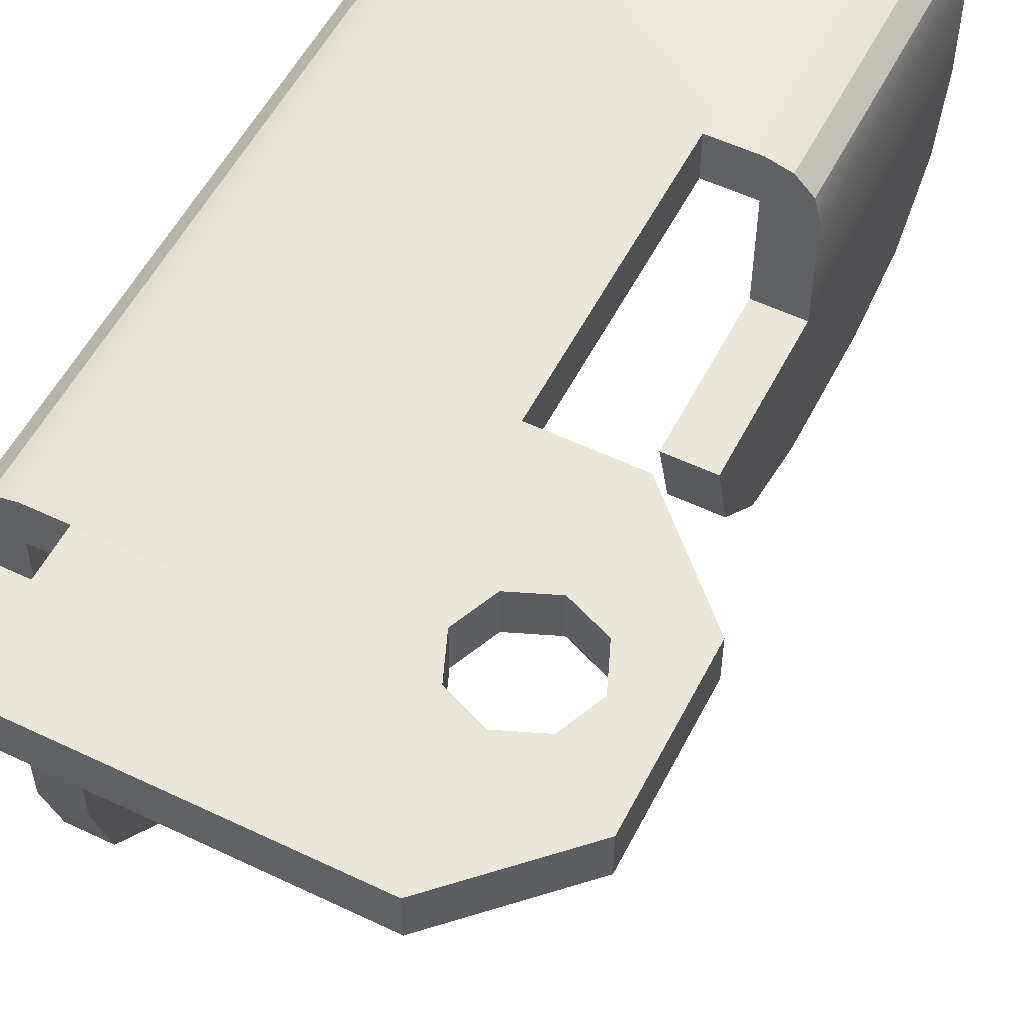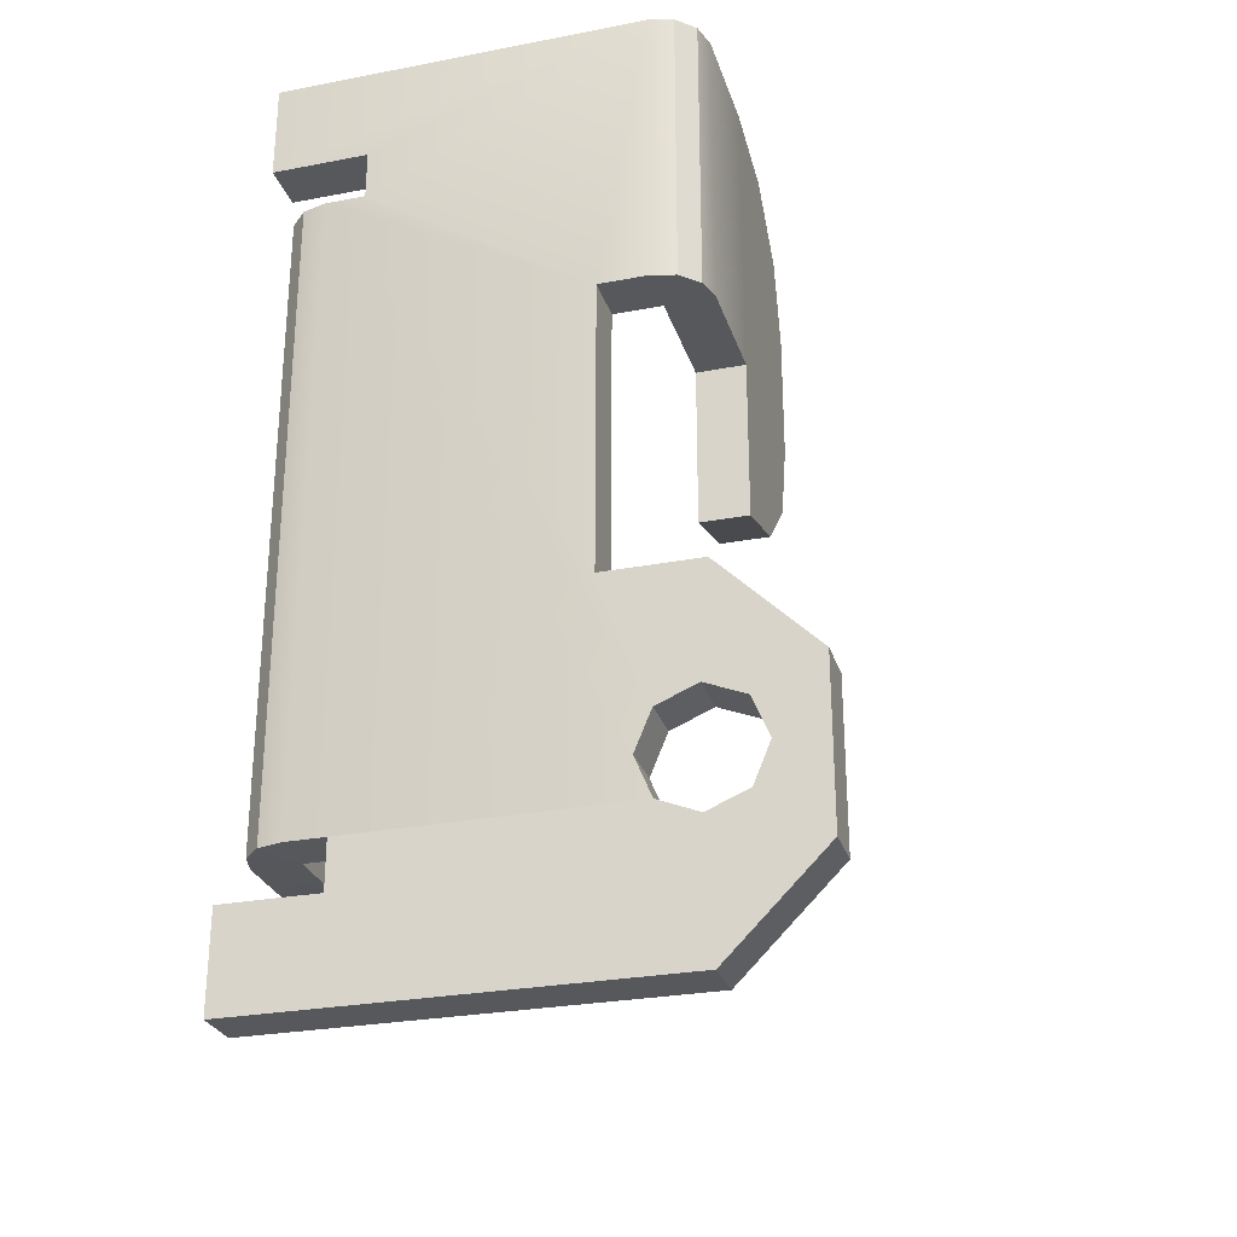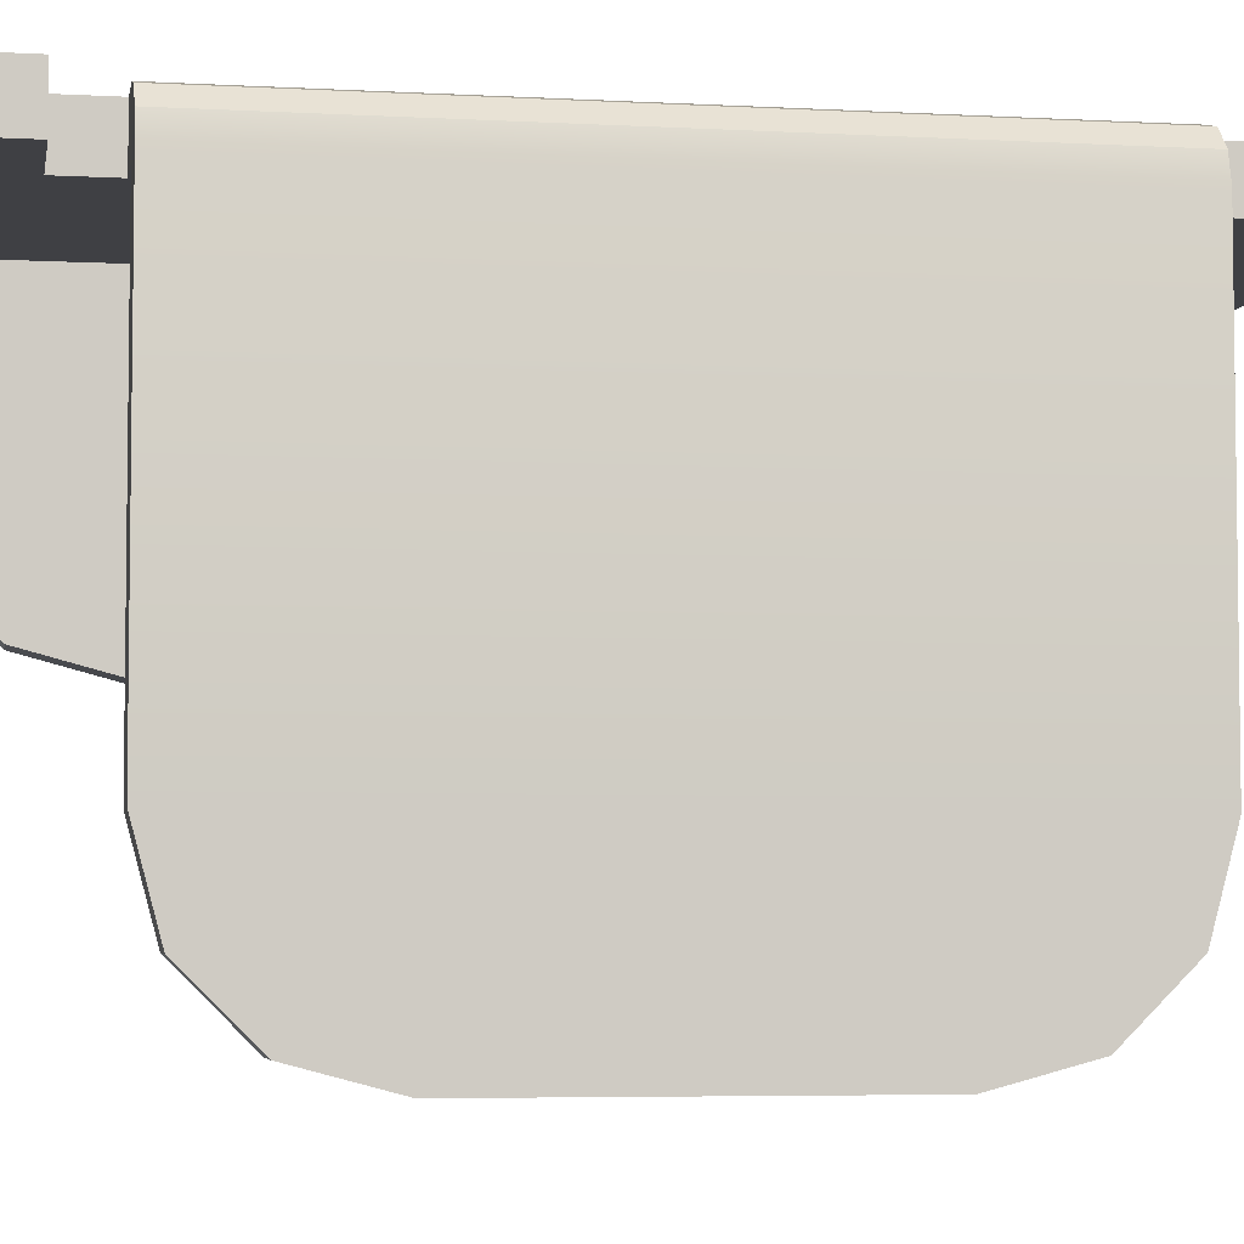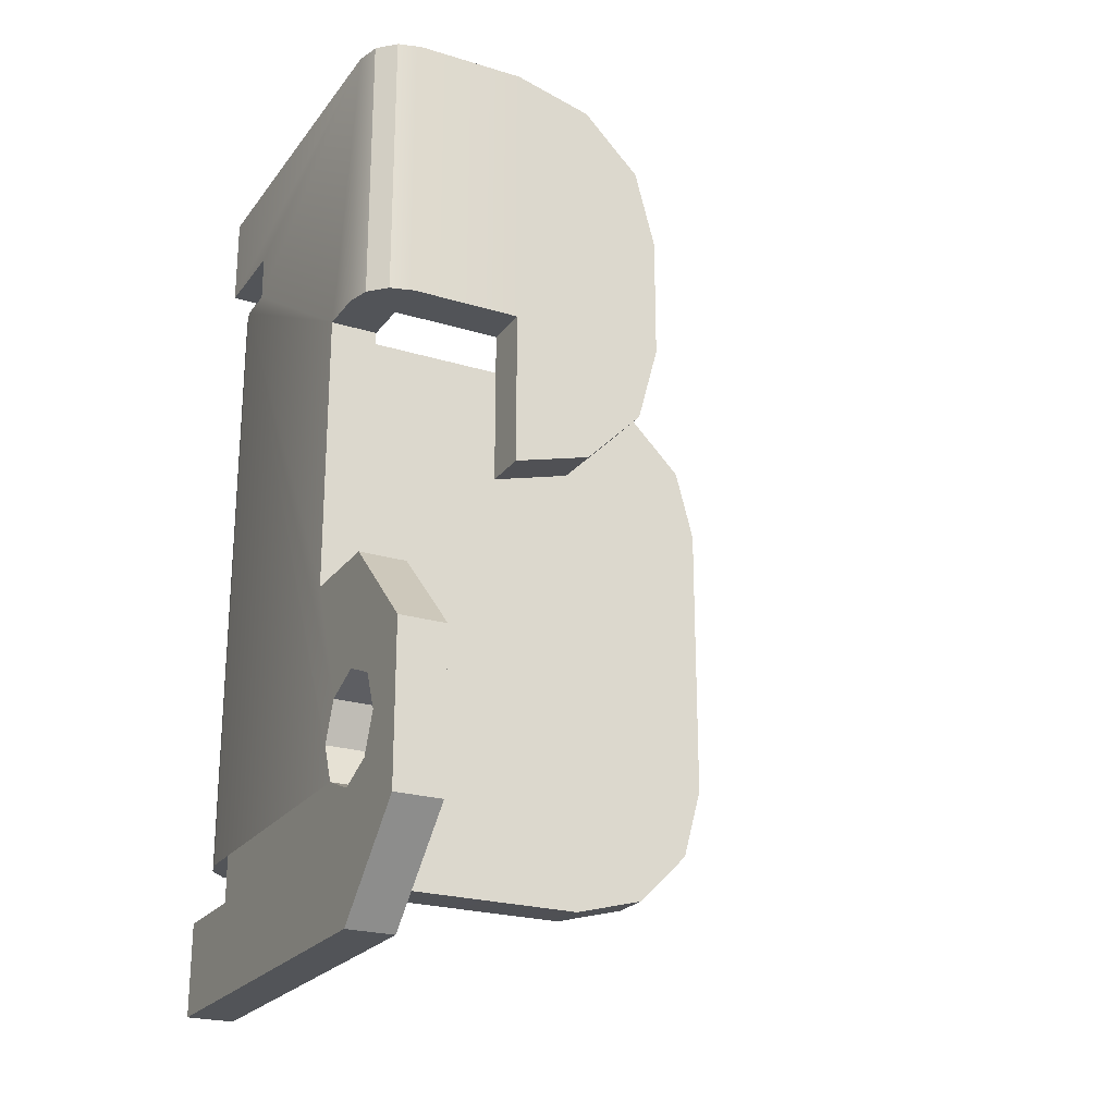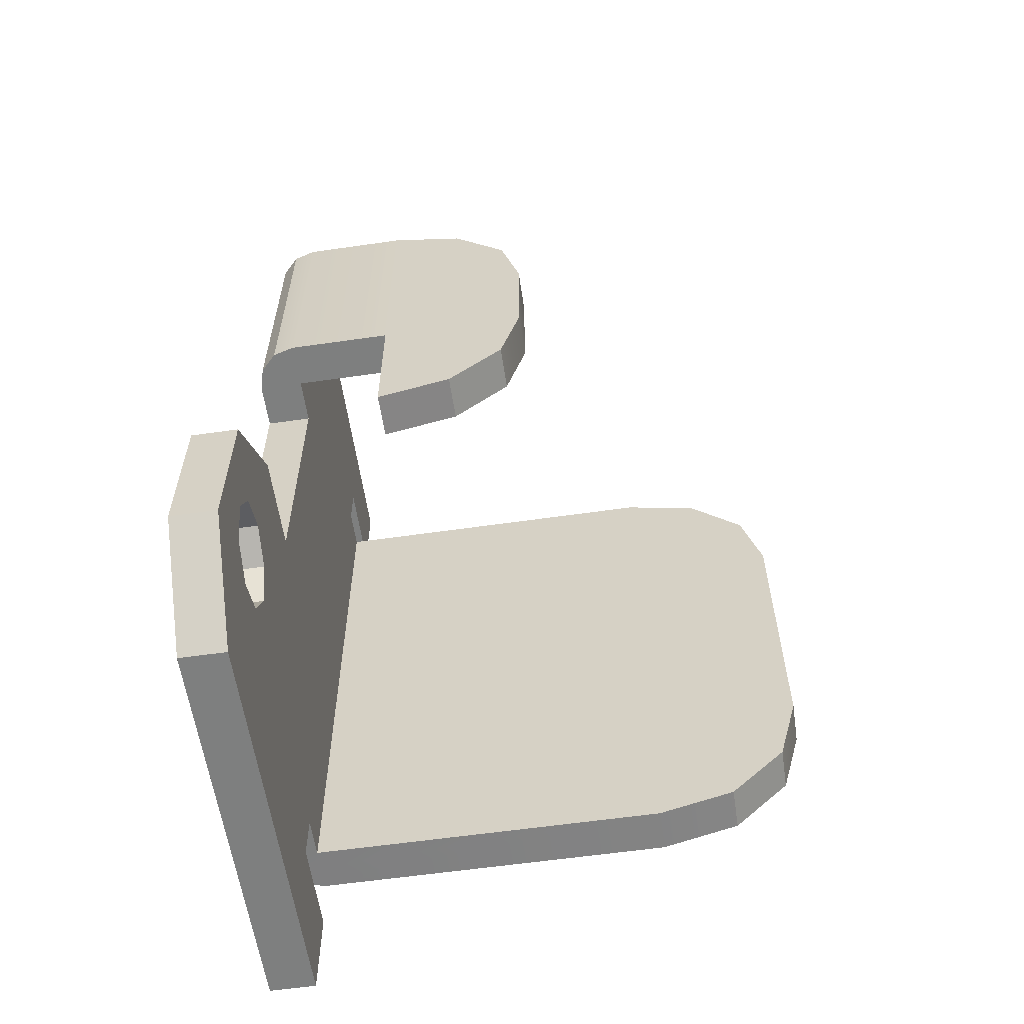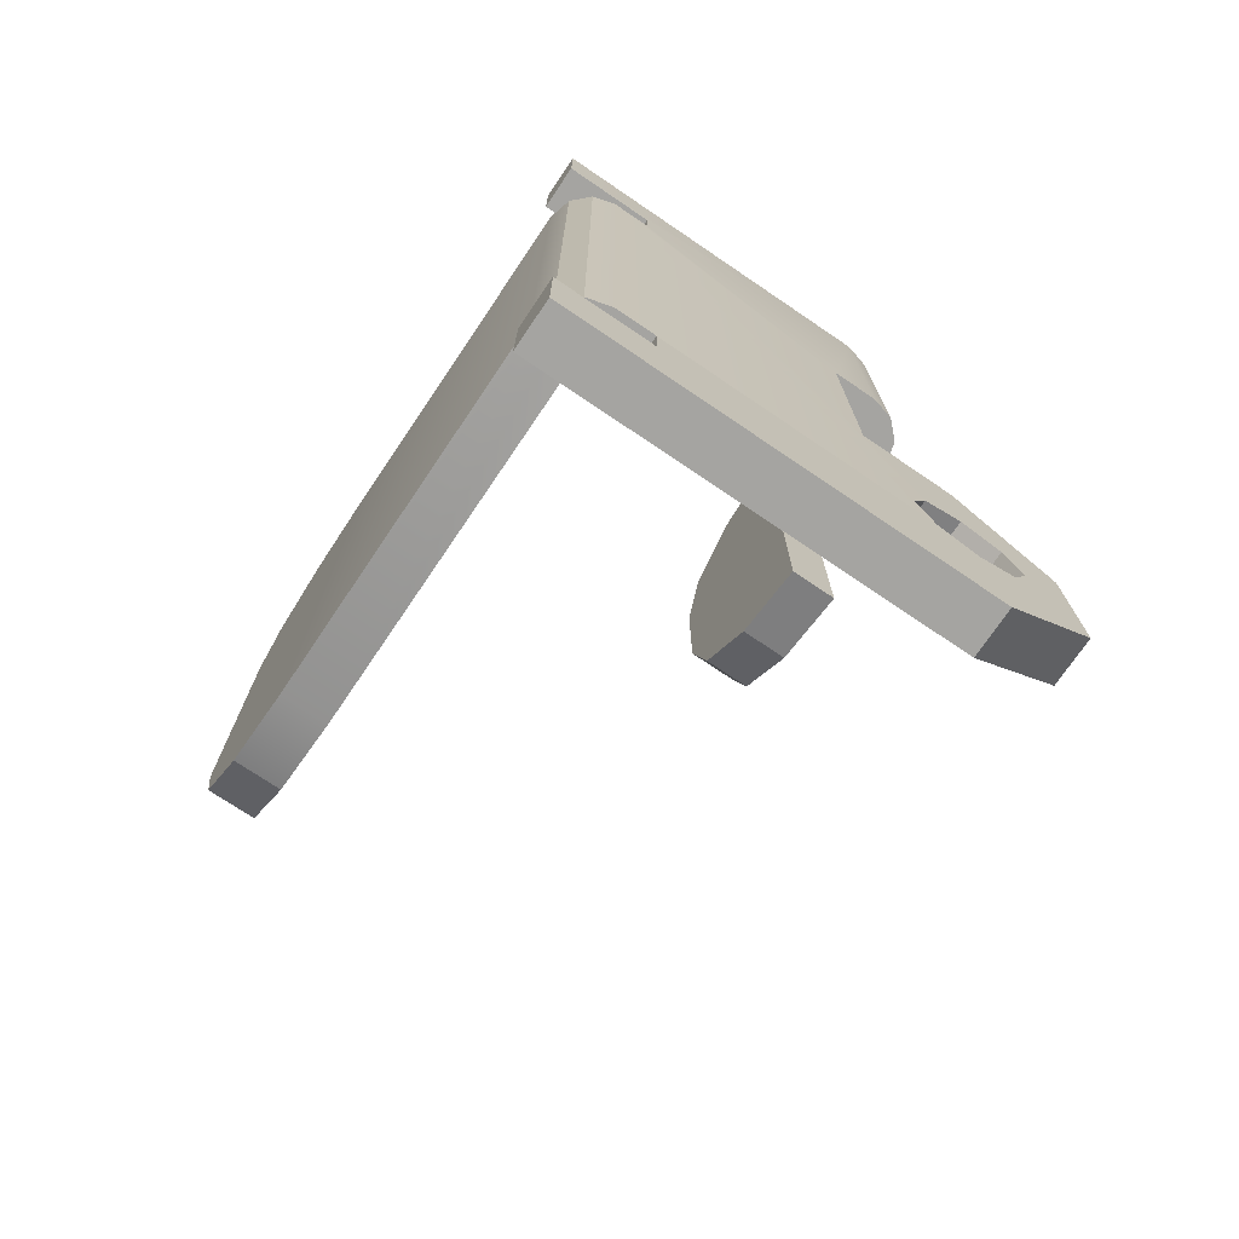
<metadata>
{"format":"obj","ext":"obj","renderer":"f3d","projection":"perspective","resolution":1024,"background":"white","views":[{"elev":54.8,"azim":26.8,"up":"+Z"},{"elev":-27.7,"azim":16.3,"up":"+Y"},{"elev":-5.0,"azim":-100.1,"up":"+Z"},{"elev":-23.3,"azim":62.7,"up":"+Y"},{"elev":-59.6,"azim":98.4,"up":"+Y"},{"elev":-73.3,"azim":-34.1,"up":"+Y"}]}
</metadata>
<code>
o mesh5/mesh5-geometry#mesh5-geometry
v 0.55 0.67 -0.2692
v 0.55 0.6878 -0.2589
v 0.55 0.67 -0.2589
v 0.55 0.6878 -0.2692
v 0.5511 0.67 -0.2589
v 0.5494 0.67 -0.2577
v 0.55 0.6706 -0.2714
v 0.5494 0.6878 -0.2577
v 0.5587 0.67 -0.2589
v 0.55 0.67 -0.2576
v 0.5489 0.67 -0.2582
v 0.5487 0.6706 -0.2714
v 0.55 0.6872 -0.2714
v 0.5489 0.6878 -0.2582
v 0.55 0.6878 -0.2576
v 0.5583 0.6711 -0.2589
v 0.5598 0.6696 -0.2589
v 0.5511 0.67 -0.2576
v 0.5487 0.67 -0.2692
v 0.5487 0.6722 -0.273
v 0.55 0.6722 -0.273
v 0.5487 0.6872 -0.2714
v 0.5487 0.6878 -0.2692
v 0.5511 0.6878 -0.2589
v 0.5587 0.6722 -0.2589
v 0.5583 0.6711 -0.2576
v 0.5627 0.6687 -0.2589
v 0.5598 0.6696 -0.2576
v 0.5511 0.6687 -0.2576
v 0.5587 0.67 -0.2576
v 0.5487 0.67 -0.2589
v 0.5487 0.6878 -0.2589
v 0.5487 0.6856 -0.273
v 0.55 0.6856 -0.273
v 0.5511 0.6878 -0.2576
v 0.5587 0.6838 -0.2589
v 0.5574 0.6758 -0.2589
v 0.5511 0.6687 -0.2589
v 0.5609 0.67 -0.2589
v 0.5609 0.67 -0.2576
v 0.5487 0.6745 -0.2736
v 0.5487 0.6834 -0.2736
v 0.55 0.6745 -0.2736
v 0.5574 0.6838 -0.2576
v 0.5511 0.6892 -0.2589
v 0.5574 0.6838 -0.2589
v 0.5587 0.6918 -0.2589
v 0.5598 0.6727 -0.2589
v 0.5587 0.6722 -0.2576
v 0.5485 0.6687 -0.2589
v 0.5627 0.6731 -0.2589
v 0.5627 0.6687 -0.2576
v 0.55 0.6834 -0.2736
v 0.5574 0.6758 -0.2576
v 0.5587 0.6918 -0.2576
v 0.5511 0.6892 -0.2576
v 0.5587 0.6918 -0.262
v 0.56 0.666 -0.2589
v 0.5614 0.6711 -0.2589
v 0.5627 0.6731 -0.2576
v 0.5614 0.6711 -0.2576
v 0.5485 0.6687 -0.2576
v 0.5587 0.6838 -0.2576
v 0.5485 0.6892 -0.2576
v 0.5485 0.6918 -0.2589
v 0.5587 0.6838 -0.262
v 0.5594 0.6918 -0.2577
v 0.56 0.6758 -0.2589
v 0.5609 0.6722 -0.2589
v 0.5598 0.6727 -0.2576
v 0.5485 0.666 -0.2589
v 0.56 0.666 -0.2576
v 0.5485 0.666 -0.2576
v 0.56 0.6758 -0.2576
v 0.5485 0.6892 -0.2589
v 0.5594 0.6838 -0.2577
v 0.5587 0.6794 -0.262
v 0.56 0.6918 -0.262
v 0.5609 0.6722 -0.2576
v 0.5485 0.6918 -0.2576
v 0.5587 0.68 -0.2643
v 0.56 0.6838 -0.262
v 0.5599 0.6918 -0.2582
v 0.5587 0.6912 -0.2643
v 0.5599 0.6838 -0.2582
v 0.56 0.6794 -0.262
v 0.56 0.6918 -0.2589
v 0.56 0.6912 -0.2643
v 0.5587 0.6896 -0.2659
v 0.56 0.68 -0.2643
v 0.56 0.6838 -0.2589
v 0.56 0.6896 -0.2659
v 0.5587 0.6816 -0.2659
v 0.56 0.6816 -0.2659
v 0.56 0.6874 -0.2665
v 0.5587 0.6874 -0.2665
v 0.56 0.6838 -0.2665
v 0.5587 0.6838 -0.2665
f 1 2 3
f 2 1 4
f 3 2 1
f 4 1 2
f 2 5 3
f 3 5 2
f 6 1 3
f 3 1 6
f 4 1 7
f 7 1 4
f 4 8 2
f 2 8 4
f 5 2 9
f 9 2 5
f 10 3 5
f 5 3 10
f 11 1 6
f 6 1 11
f 3 10 6
f 6 10 3
f 1 12 7
f 7 12 1
f 4 7 13
f 13 7 4
f 4 14 8
f 8 14 4
f 15 2 8
f 8 2 15
f 9 2 16
f 16 2 9
f 17 5 9
f 9 5 17
f 10 5 18
f 18 5 10
f 11 19 1
f 1 19 11
f 6 14 11
f 11 14 6
f 15 6 10
f 10 6 15
f 12 1 19
f 19 1 12
f 20 7 12
f 12 7 20
f 13 7 21
f 21 7 13
f 22 4 13
f 13 4 22
f 23 14 4
f 4 14 23
f 14 6 8
f 8 6 14
f 2 15 24
f 24 15 2
f 6 15 8
f 8 15 6
f 16 2 25
f 25 2 16
f 26 9 16
f 16 9 26
f 27 5 17
f 17 5 27
f 9 28 17
f 17 28 9
f 5 29 18
f 18 29 5
f 18 30 10
f 10 30 18
f 19 11 31
f 31 11 19
f 32 11 14
f 14 11 32
f 10 30 15
f 15 30 10
f 19 22 12
f 12 22 19
f 7 20 21
f 21 20 7
f 12 33 20
f 20 33 12
f 13 21 34
f 34 21 13
f 4 22 23
f 23 22 4
f 34 22 13
f 13 22 34
f 14 23 32
f 32 23 14
f 24 15 35
f 35 15 24
f 36 2 24
f 24 2 36
f 25 2 37
f 37 2 25
f 25 26 16
f 16 26 25
f 9 26 30
f 30 26 9
f 27 38 5
f 5 38 27
f 39 27 17
f 17 27 39
f 28 9 30
f 30 9 28
f 40 17 28
f 28 17 40
f 29 5 38
f 38 5 29
f 28 18 29
f 29 18 28
f 18 28 30
f 30 28 18
f 11 32 31
f 31 32 11
f 31 23 19
f 19 23 31
f 15 30 26
f 26 30 15
f 19 23 22
f 22 23 19
f 12 22 33
f 33 22 12
f 41 21 20
f 20 21 41
f 20 33 42
f 42 33 20
f 34 21 43
f 43 21 34
f 22 34 33
f 33 34 22
f 23 31 32
f 32 31 23
f 15 44 35
f 35 44 15
f 35 45 24
f 24 45 35
f 46 2 36
f 36 2 46
f 36 24 47
f 47 24 36
f 37 2 46
f 46 2 37
f 25 37 48
f 48 37 25
f 26 25 49
f 49 25 26
f 27 50 38
f 38 50 27
f 27 39 51
f 51 39 27
f 17 40 39
f 39 40 17
f 28 52 40
f 40 52 28
f 50 29 38
f 38 29 50
f 52 28 29
f 29 28 52
f 15 26 49
f 49 26 15
f 21 41 43
f 43 41 21
f 20 42 41
f 41 42 20
f 33 53 42
f 42 53 33
f 34 43 53
f 53 43 34
f 53 33 34
f 34 33 53
f 15 54 44
f 44 54 15
f 44 55 35
f 35 55 44
f 45 35 56
f 56 35 45
f 47 24 45
f 45 24 47
f 36 44 46
f 46 44 36
f 57 36 47
f 47 36 57
f 44 37 46
f 46 37 44
f 48 37 51
f 51 37 48
f 48 49 25
f 25 49 48
f 58 50 27
f 27 50 58
f 51 39 59
f 59 39 51
f 60 27 51
f 51 27 60
f 61 39 40
f 40 39 61
f 40 52 60
f 60 52 40
f 29 50 62
f 62 50 29
f 62 52 29
f 29 52 62
f 15 49 54
f 54 49 15
f 42 43 41
f 41 43 42
f 43 42 53
f 53 42 43
f 37 44 54
f 54 44 37
f 55 44 63
f 63 44 55
f 35 55 56
f 56 55 35
f 64 45 56
f 56 45 64
f 47 45 65
f 65 45 47
f 44 36 63
f 63 36 44
f 36 57 66
f 66 57 36
f 47 67 57
f 57 67 47
f 68 51 37
f 37 51 68
f 51 69 48
f 48 69 51
f 49 48 70
f 70 48 49
f 50 58 71
f 71 58 50
f 27 72 58
f 58 72 27
f 39 61 59
f 59 61 39
f 51 59 69
f 69 59 51
f 27 60 52
f 52 60 27
f 68 60 51
f 51 60 68
f 40 60 61
f 61 60 40
f 50 73 62
f 62 73 50
f 73 52 62
f 62 52 73
f 54 49 70
f 70 49 54
f 74 37 54
f 54 37 74
f 63 67 55
f 55 67 63
f 56 55 64
f 64 55 56
f 45 64 75
f 75 64 45
f 65 45 75
f 75 45 65
f 65 55 47
f 47 55 65
f 63 36 76
f 76 36 63
f 66 57 77
f 77 57 66
f 76 36 66
f 66 36 76
f 47 55 67
f 67 55 47
f 57 67 78
f 78 67 57
f 37 74 68
f 68 74 37
f 69 70 48
f 48 70 69
f 58 73 71
f 71 73 58
f 73 50 71
f 71 50 73
f 72 27 52
f 52 27 72
f 73 58 72
f 72 58 73
f 61 69 59
f 59 69 61
f 60 68 74
f 74 68 60
f 61 60 79
f 79 60 61
f 52 73 72
f 72 73 52
f 54 70 60
f 60 70 54
f 54 60 74
f 74 60 54
f 67 63 76
f 76 63 67
f 64 55 80
f 80 55 64
f 64 65 75
f 75 65 64
f 55 65 80
f 80 65 55
f 77 57 81
f 81 57 77
f 77 82 66
f 66 82 77
f 76 66 82
f 82 66 76
f 78 67 83
f 83 67 78
f 78 84 57
f 57 84 78
f 70 69 79
f 79 69 70
f 69 61 79
f 79 61 69
f 79 60 70
f 70 60 79
f 85 67 76
f 76 67 85
f 65 64 80
f 80 64 65
f 81 57 84
f 84 57 81
f 81 86 77
f 77 86 81
f 82 77 86
f 86 77 82
f 76 82 85
f 85 82 76
f 67 85 83
f 83 85 67
f 78 83 87
f 87 83 78
f 84 78 88
f 88 78 84
f 81 84 89
f 89 84 81
f 86 81 90
f 90 81 86
f 90 82 86
f 86 82 90
f 85 82 91
f 91 82 85
f 91 83 85
f 85 83 91
f 83 91 87
f 87 91 83
f 87 82 78
f 78 82 87
f 78 90 88
f 88 90 78
f 92 84 88
f 88 84 92
f 84 92 89
f 89 92 84
f 81 89 93
f 93 89 81
f 93 90 81
f 81 90 93
f 82 90 78
f 78 90 82
f 82 87 91
f 91 87 82
f 88 90 94
f 94 90 88
f 88 94 92
f 92 94 88
f 95 89 92
f 92 89 95
f 93 89 96
f 96 89 93
f 90 93 94
f 94 93 90
f 92 94 97
f 97 94 92
f 89 95 96
f 96 95 89
f 92 97 95
f 95 97 92
f 93 96 98
f 98 96 93
f 98 94 93
f 93 94 98
f 94 98 97
f 97 98 94
f 97 96 95
f 95 96 97
f 96 97 98
f 98 97 96

</code>
